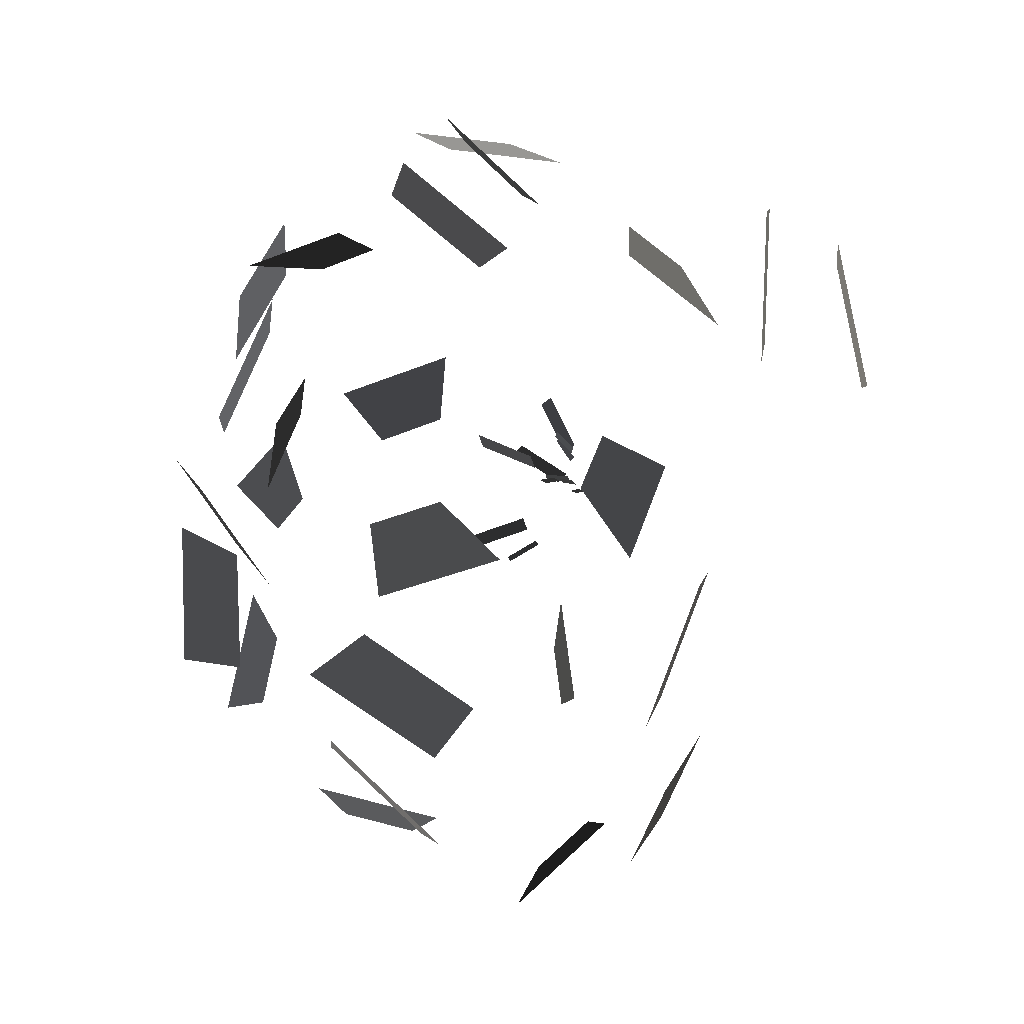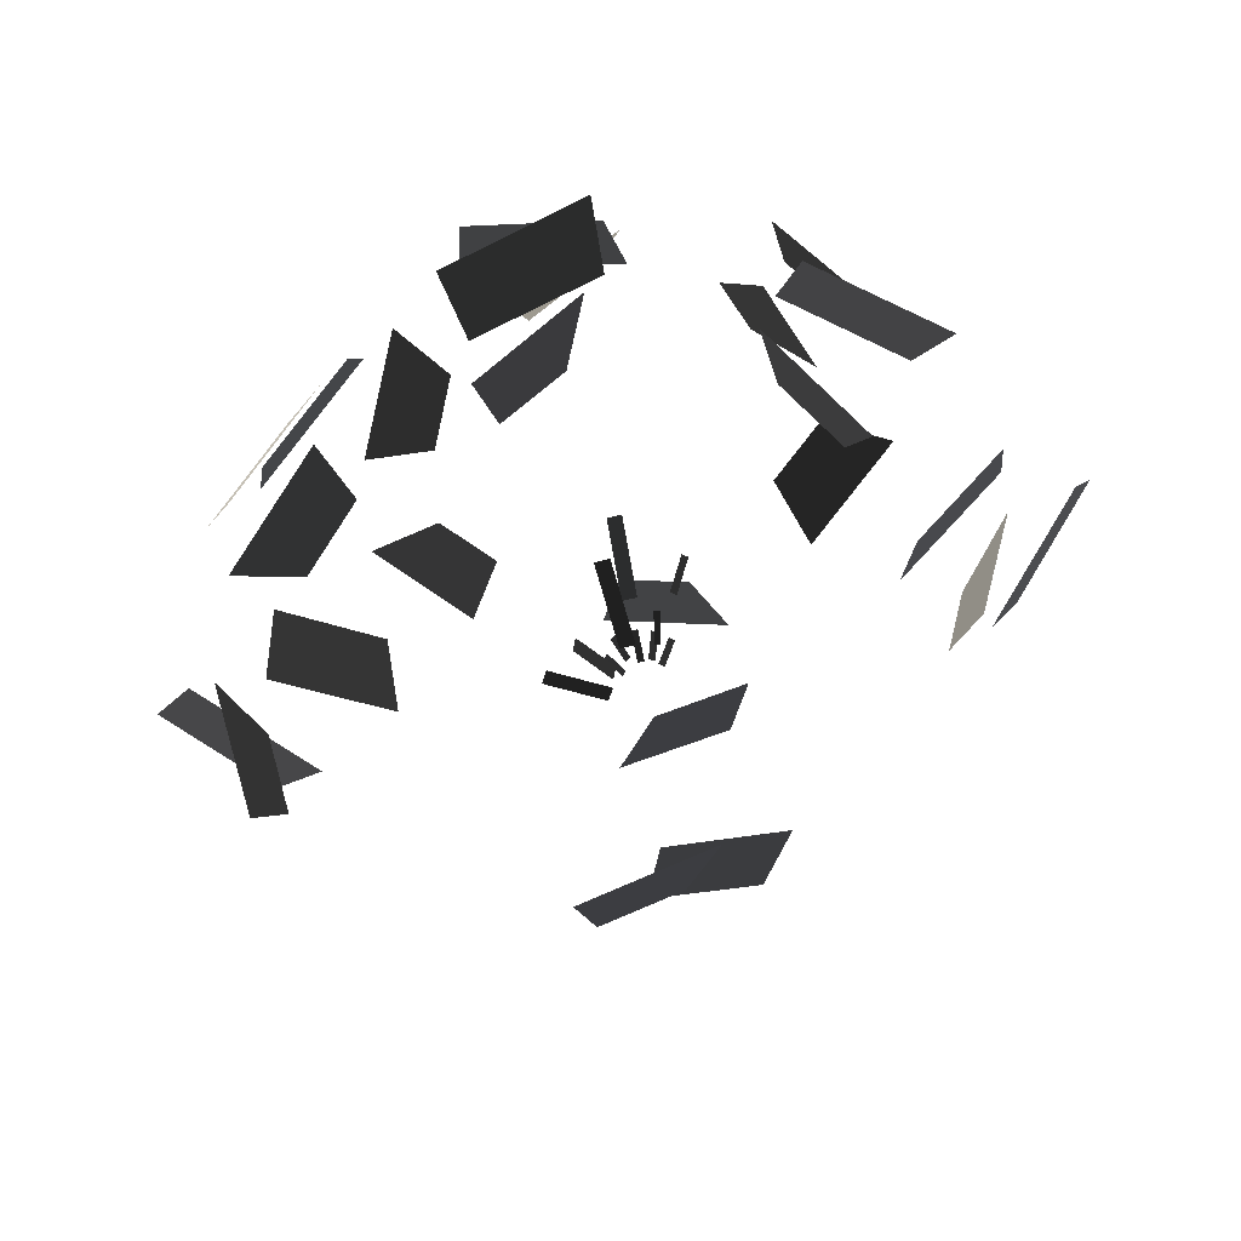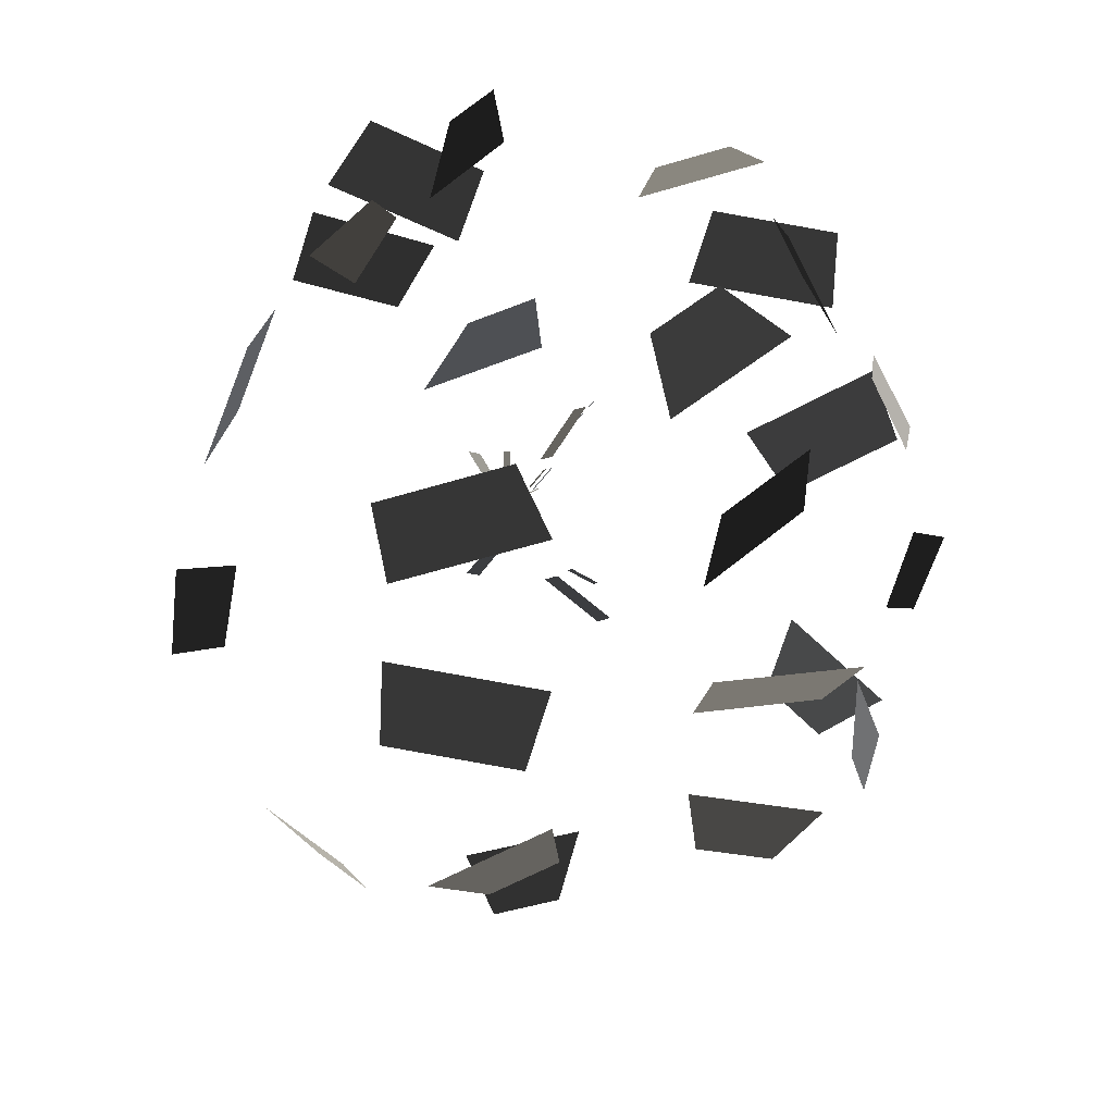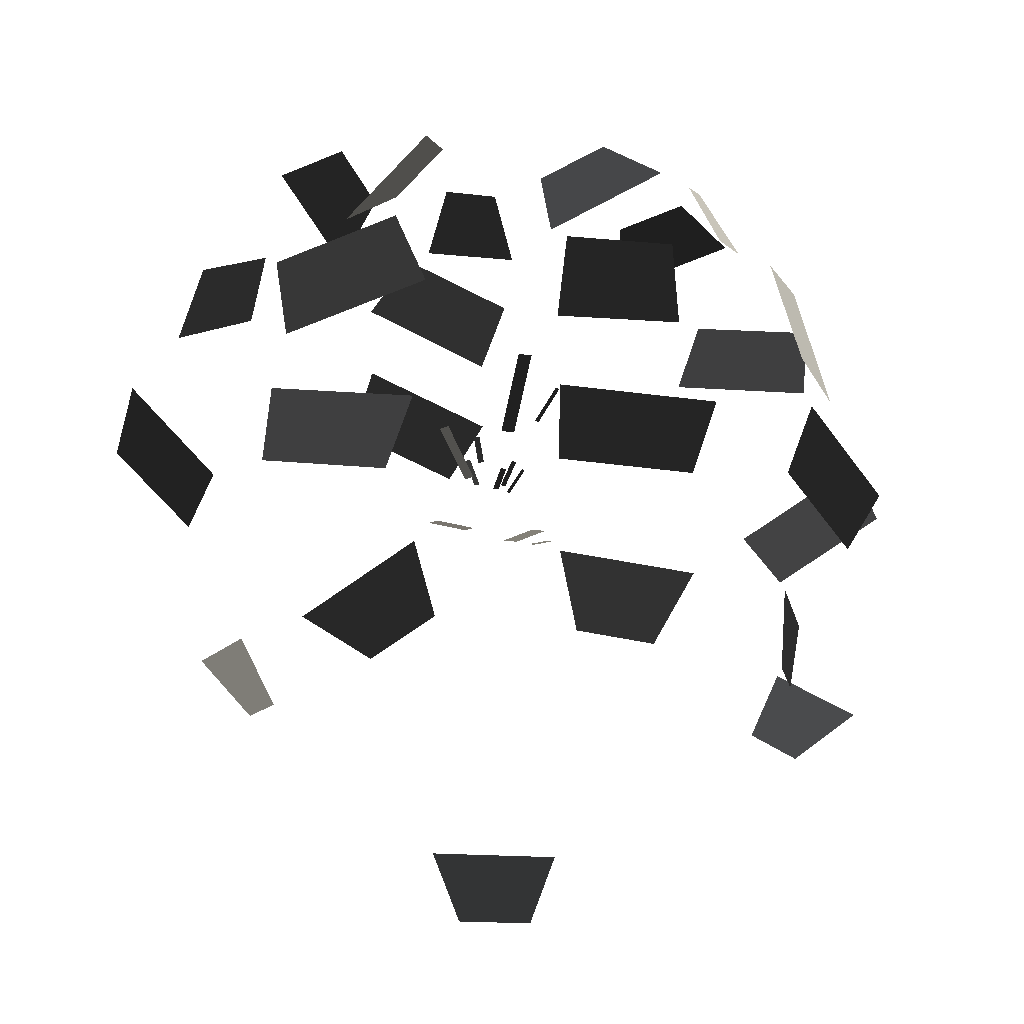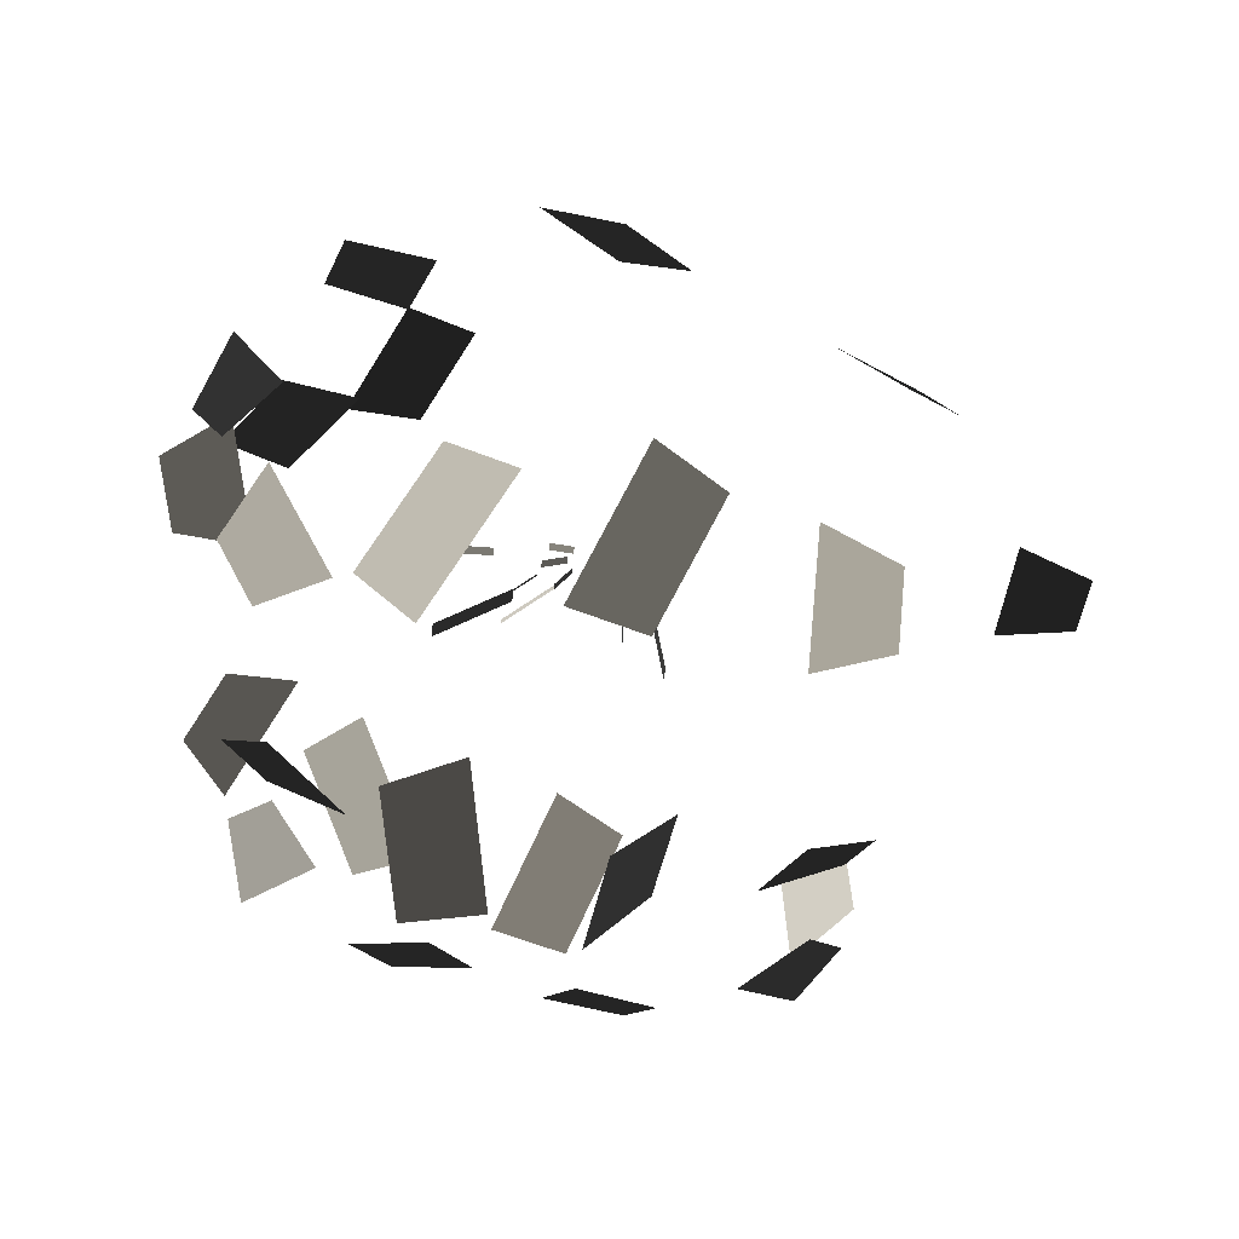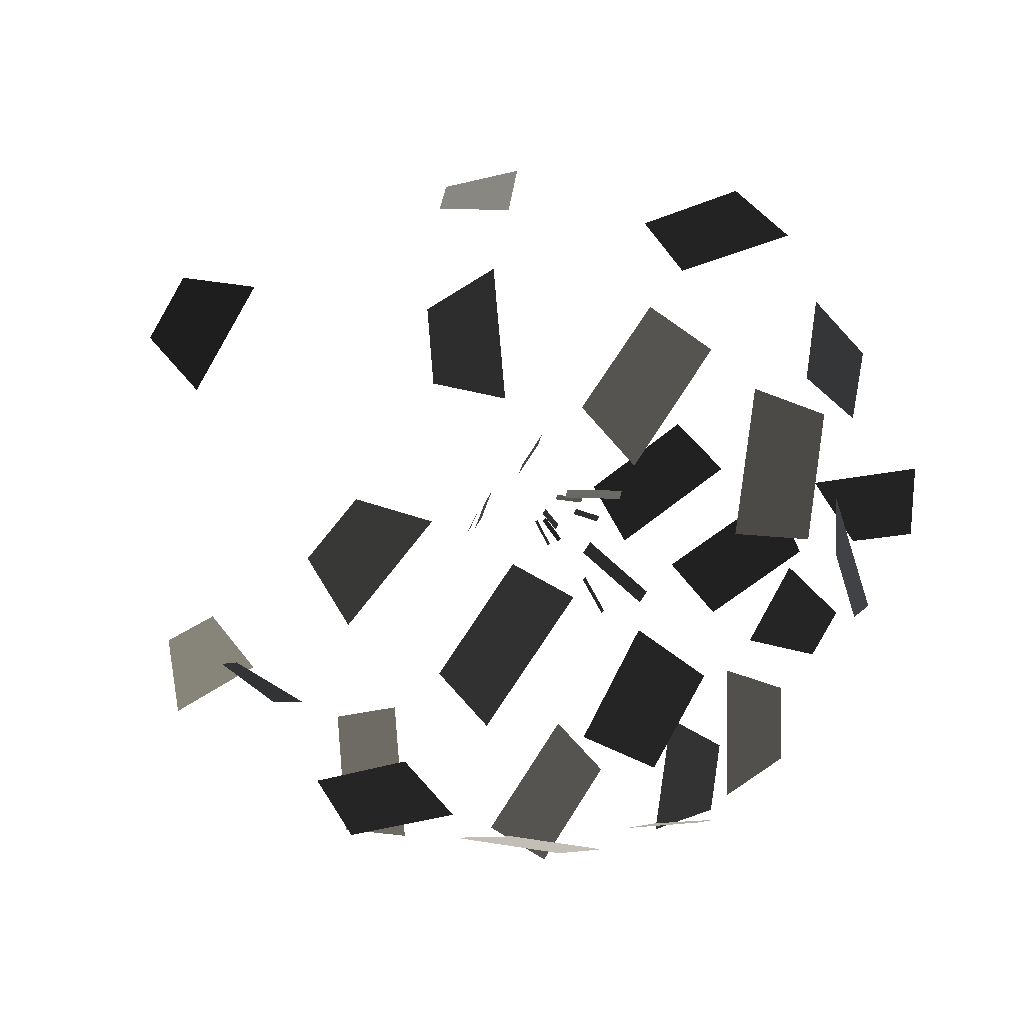
<metadata>
{"format":"obj","ext":"obj","renderer":"f3d","projection":"perspective","resolution":1024,"background":"white","views":[{"elev":60.1,"azim":-107.7,"up":"+Y"},{"elev":-66.9,"azim":-165.5,"up":"+Y"},{"elev":24.4,"azim":144.8,"up":"+Y"},{"elev":-16.1,"azim":160.4,"up":"+Y"},{"elev":-49.9,"azim":-94.6,"up":"+Z"},{"elev":-67.8,"azim":59.9,"up":"+Z"}]}
</metadata>
<code>
v -0.1219 0.1542 -0.1839
v -0.1413 0.1952 -0.1101
v -0.0943 0.1978 -0.1794
v -0.1055 0.2215 -0.1368
v -0.1948 -0.1848 -0.0988
v -0.1811 -0.1611 -0.0569
v -0.2284 -0.1561 -0.1258
v -0.2046 -0.1152 -0.0533
v -0.2841 0.0082 -0.0666
v -0.2255 -0.0344 -0.0192
v -0.2774 0.0548 -0.0451
v -0.2097 0.0056 0.0096
v -0.238 0.109 -0.0445
v -0.1614 0.1253 0.0177
v -0.2442 0.1602 -0.0395
v -0.1778 0.1742 0.0143
v -0.178 0.2214 -0.0393
v -0.1101 0.197 0.0086
v -0.1344 0.2433 -0.0567
v -0.0953 0.2292 -0.0291
v -0.1378 0.1072 -0.2365
v -0.1952 0.0565 -0.1722
v -0.1386 0.1427 -0.1988
v -0.1884 0.0988 -0.1431
v -0.1325 -0.0178 -0.2292
v -0.1978 -0.0537 -0.1852
v -0.1512 0.0305 -0.2308
v -0.2267 -0.011 -0.1799
v -0.0236 -0.2984 -0.0228
v 0.0254 -0.298 -0.0131
v -0.0434 -0.2507 -0.0194
v 0.0416 -0.2499 -0.0026
v -0.0305 0.0856 0.1861
v 0.049 0.119 0.1948
v -0.0551 0.1297 0.1748
v 0.0366 0.1683 0.1849
v -0.0306 0.1558 0.106
v 0.0524 0.2025 0.1366
v -0.0468 0.2043 0.098
v 0.025 0.2447 0.1245
v -0.0418 0.2328 0.0658
v 0.0372 0.2161 0.0344
v -0.0205 0.2757 0.0463
v 0.0251 0.2661 0.0282
v -0.1263 -0.1509 -0.224
v -0.1526 -0.1534 -0.1815
v -0.1224 -0.1019 -0.2402
v -0.1679 -0.1063 -0.1666
v 0.029 0.1417 -0.2108
v -0.0431 0.1847 -0.2323
v 0.0279 0.1882 -0.1881
v -0.0137 0.213 -0.2005
v 0.1892 -0.1724 -0.0571
v 0.1855 -0.1742 -0.1069
v 0.2203 -0.1338 -0.0423
v 0.2139 -0.1368 -0.1286
v 0.2257 -0.0316 -0.0111
v 0.2879 0.0012 -0.0617
v 0.2057 0.0134 0.0049
v 0.2775 0.0513 -0.0534
v 0.1746 0.1439 0.034
v 0.2413 0.1013 -0.0272
v 0.1739 0.1801 -0.0029
v 0.2316 0.1433 -0.0559
v 0.1161 0.1842 -0.0009
v 0.1751 0.2264 -0.0483
v 0.0963 0.228 -0.02
v 0.1303 0.2524 -0.0473
v 0.0456 0.0586 -0.2665
v -0.05 0.0744 -0.2418
v 0.0436 0.1087 -0.2792
v -0.0392 0.1224 -0.2578
v 0.0393 -0.0324 -0.2513
v -0.0446 -0.0393 -0.2716
v 0.0511 0.0055 -0.2845
v -0.0458 -0.0025 -0.308
v 0.1424 -0.1566 -0.1831
v 0.1085 -0.132 -0.2104
v 0.1885 -0.1333 -0.1857
v 0.1299 -0.0906 -0.2331
v 0.2159 -0.031 -0.1798
v 0.1495 -0.0451 -0.2336
v 0.2097 0.0202 -0.1748
v 0.1331 0.0039 -0.2369
v 0.1982 0.0626 -0.164
v 0.1198 0.0908 -0.2193
v 0.205 0.1137 -0.1597
v 0.1371 0.1382 -0.2076
v 0.1503 0.1626 -0.1327
v 0.1145 0.2017 -0.2012
v 0.1095 0.191 -0.1183
v 0.0888 0.2136 -0.1579
v 0.0219 -0.14 -0.2351
v -0.0211 -0.1506 -0.2584
v 0.0368 -0.0915 -0.2453
v -0.0376 -0.1098 -0.2856
v -0.0049 0.0534 -0.0421
v 0.0049 0.0534 -0.0421
v -0.0049 0.1002 -0.0793
v 0.0049 0.1002 -0.0793
v -0.0275 0.0668 -0.032
v -0.0238 0.0668 -0.0349
v -0.0387 0.0892 -0.0458
v -0.0351 0.0892 -0.0488
v 0.0075 0.0385 -0.011
v 0.0111 0.0385 -0.0085
v 0.0145 0.0544 -0.021
v 0.018 0.0544 -0.0185
v -0.0085 0.0212 -0.0125
v -0.0045 0.0212 -0.0141
v -0.0132 0.0371 -0.0237
v -0.0092 0.0371 -0.0254
v -0.0132 0.0175 -0.0084
v -0.0101 0.0175 -0.0115
v -0.0219 0.0333 -0.017
v -0.0189 0.0333 -0.0201
v -0.0049 -0.0303 -0.0472
v 0.0049 -0.0303 -0.0472
v -0.0049 -0.0379 -0.1065
v 0.0049 -0.0379 -0.1065
v 0.0167 -0.0141 -0.0167
v 0.0216 -0.0141 -0.0092
v 0.0516 -0.0179 -0.0392
v 0.0565 -0.0179 -0.0317
v -0.0192 -0.0303 -0.0435
v -0.0155 -0.0303 -0.0444
v -0.0243 -0.0333 -0.0661
v -0.0206 -0.0333 -0.0669
v 0.0107 0.0212 -0.0103
v 0.0133 0.0212 -0.0069
v 0.0205 0.0371 -0.0177
v 0.0231 0.0371 -0.0142
v -0.0024 0.0175 -0.0153
v 0.0019 0.0175 -0.0153
v -0.0025 0.0284 -0.0321
v 0.0018 0.0284 -0.0321
v 0.0161 0.0261 -0.0125
v 0.0199 0.0261 -0.0044
v 0.0392 0.0592 -0.0232
v 0.0429 0.0592 -0.0151
g Group_001
f 1 2 4 3
g Group_002
f 5 6 8 7
g Group_003
f 9 10 12 11
g Group_004
f 13 14 16 15
g Group_005
f 17 18 20 19
g Group_006
f 21 22 24 23
g Group_007
f 25 26 28 27
g Group_008
f 29 30 32 31
g Group_009
f 33 34 36 35
g Group_010
f 37 38 40 39
g Group_011
f 41 42 44 43
g Group_012
f 45 46 48 47
g Group_013
f 49 50 52 51
g Group_014
f 53 54 56 55
g Group_015
f 57 58 60 59
g Group_016
f 61 62 64 63
g Group_017
f 65 66 68 67
g Group_018
f 69 70 72 71
g Group_019
f 73 74 76 75
g Group_020
f 77 78 80 79
g Group_021
f 81 82 84 83
g Group_022
f 85 86 88 87
g Group_023
f 89 90 92 91
g Group_024
f 93 94 96 95
g Group_025
f 97 98 100 99
g Group_026
f 101 102 104 103
g Group_027
f 105 106 108 107
g Group_028
f 109 110 112 111
g Group_029
f 113 114 116 115
g Group_030
f 117 118 120 119
g Group_031
f 121 122 124 123
g Group_032
f 125 126 128 127
g Group_033
f 129 130 132 131
g Group_034
f 133 134 136 135
g Group_035
f 137 138 140 139

</code>
